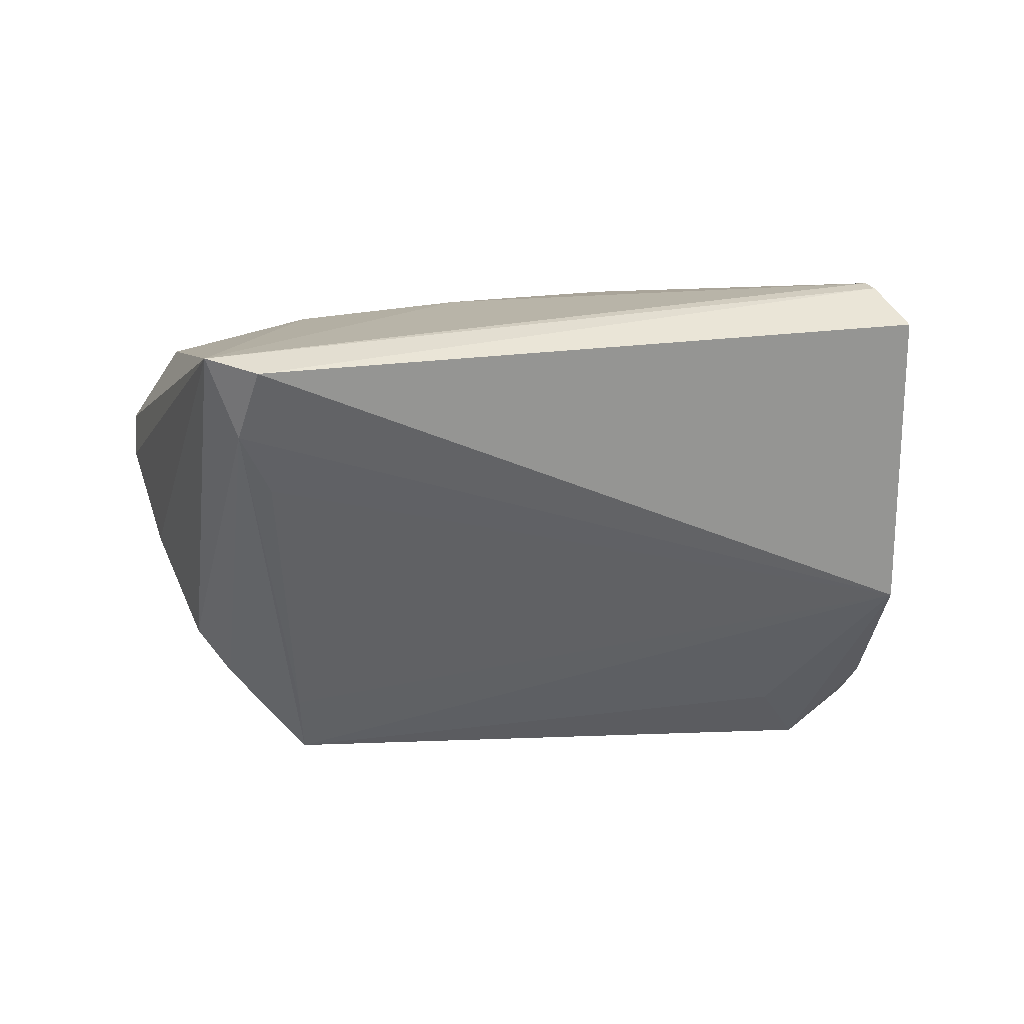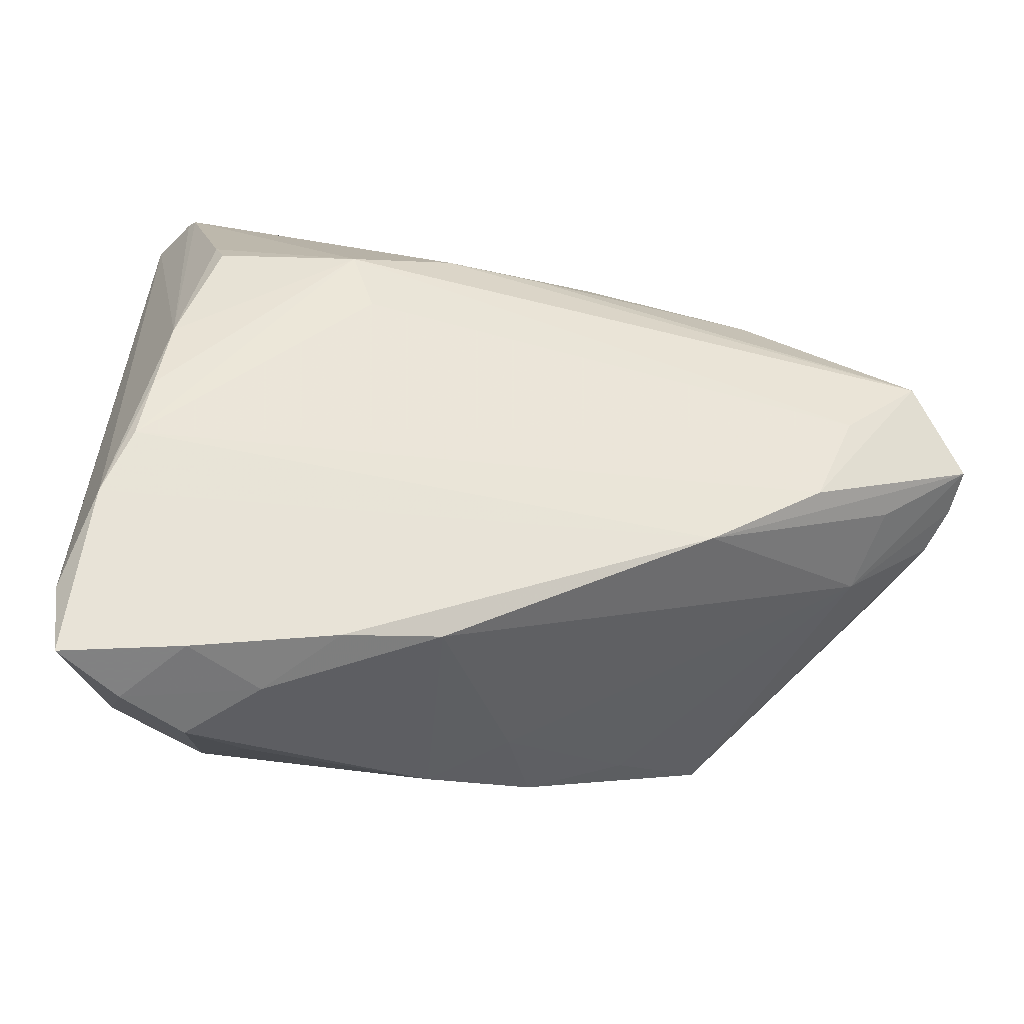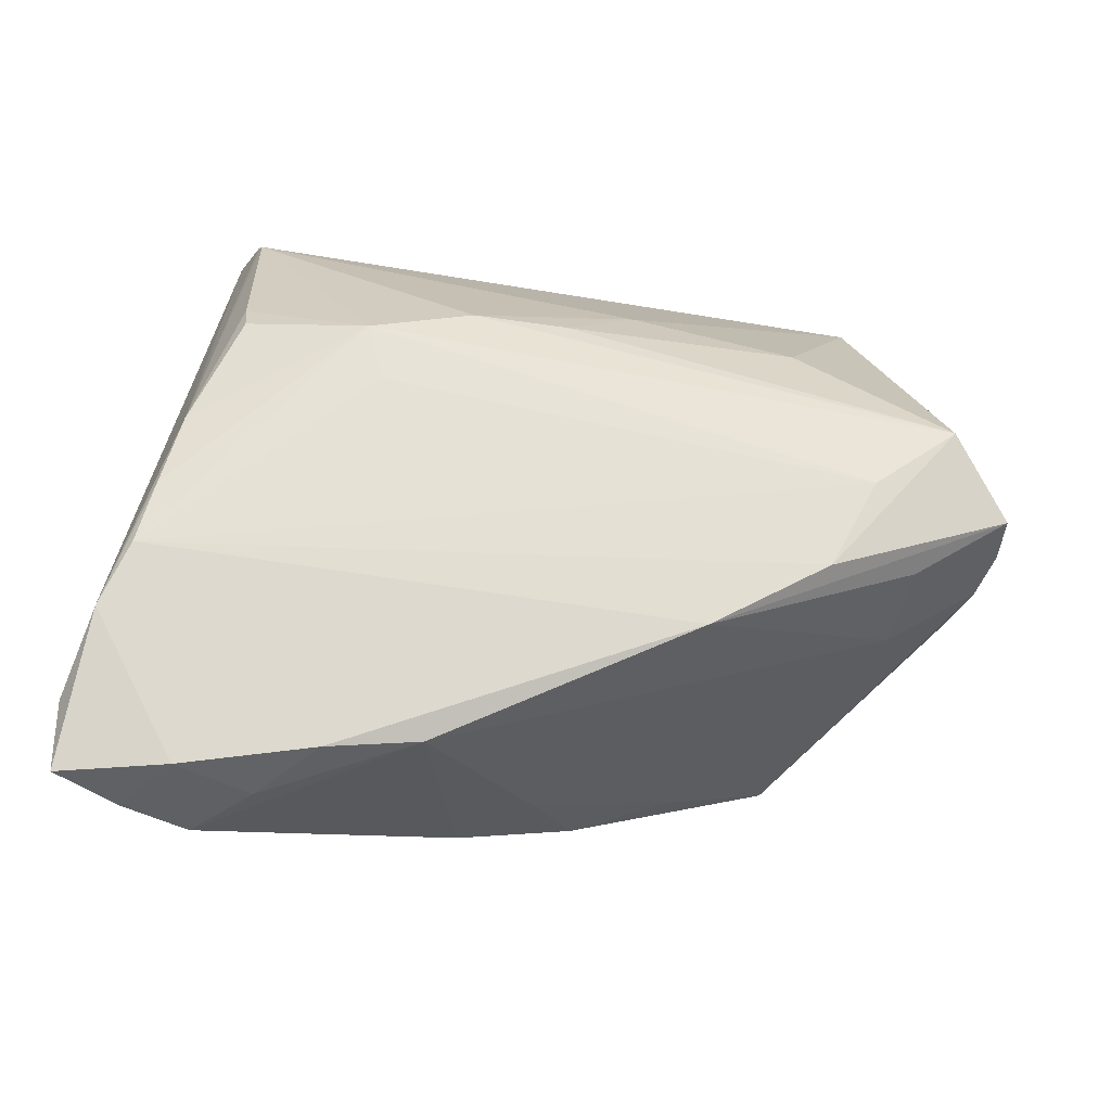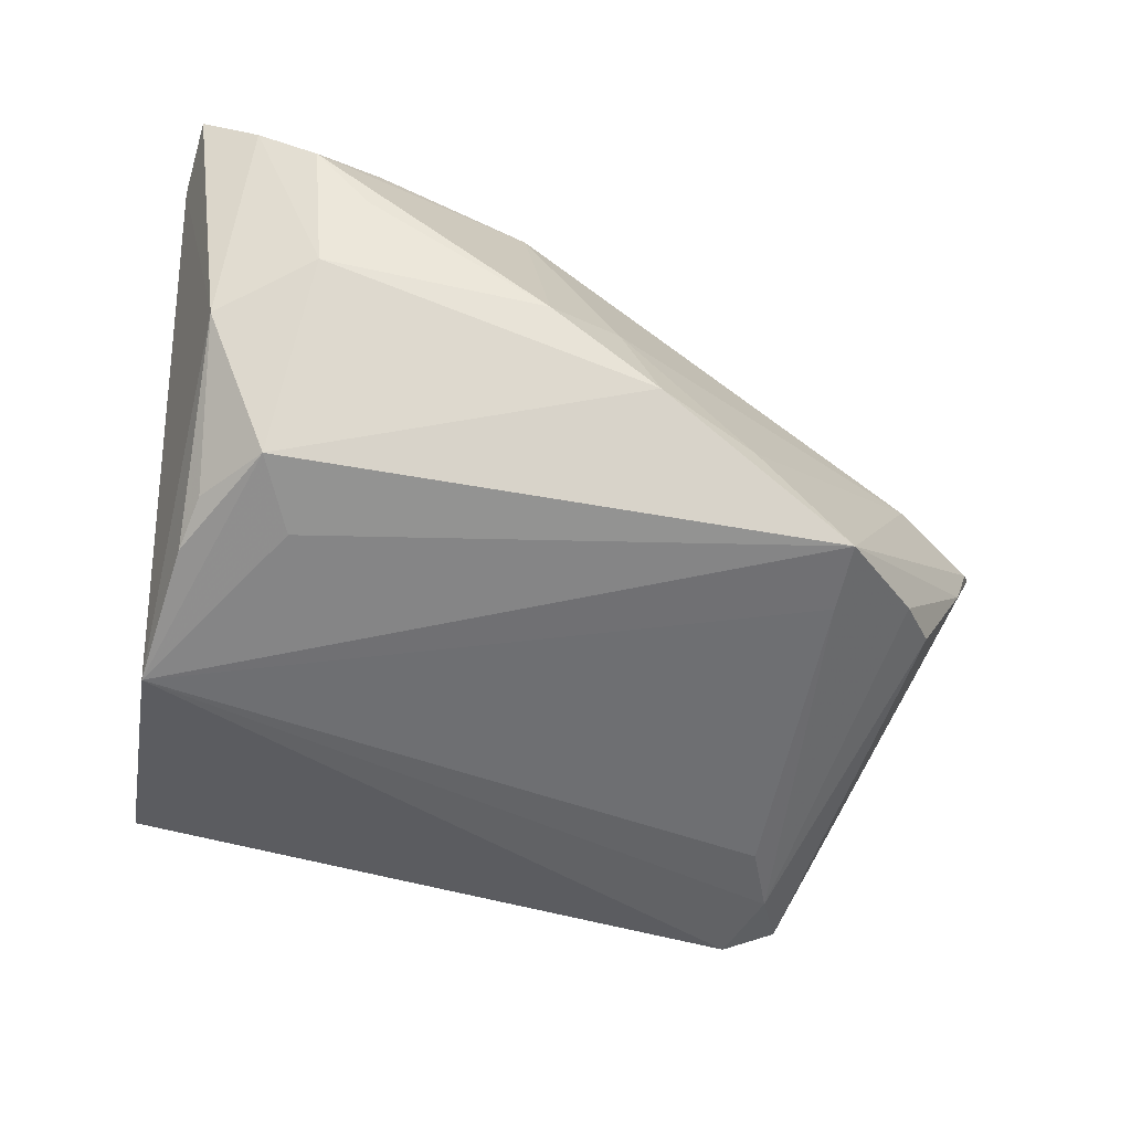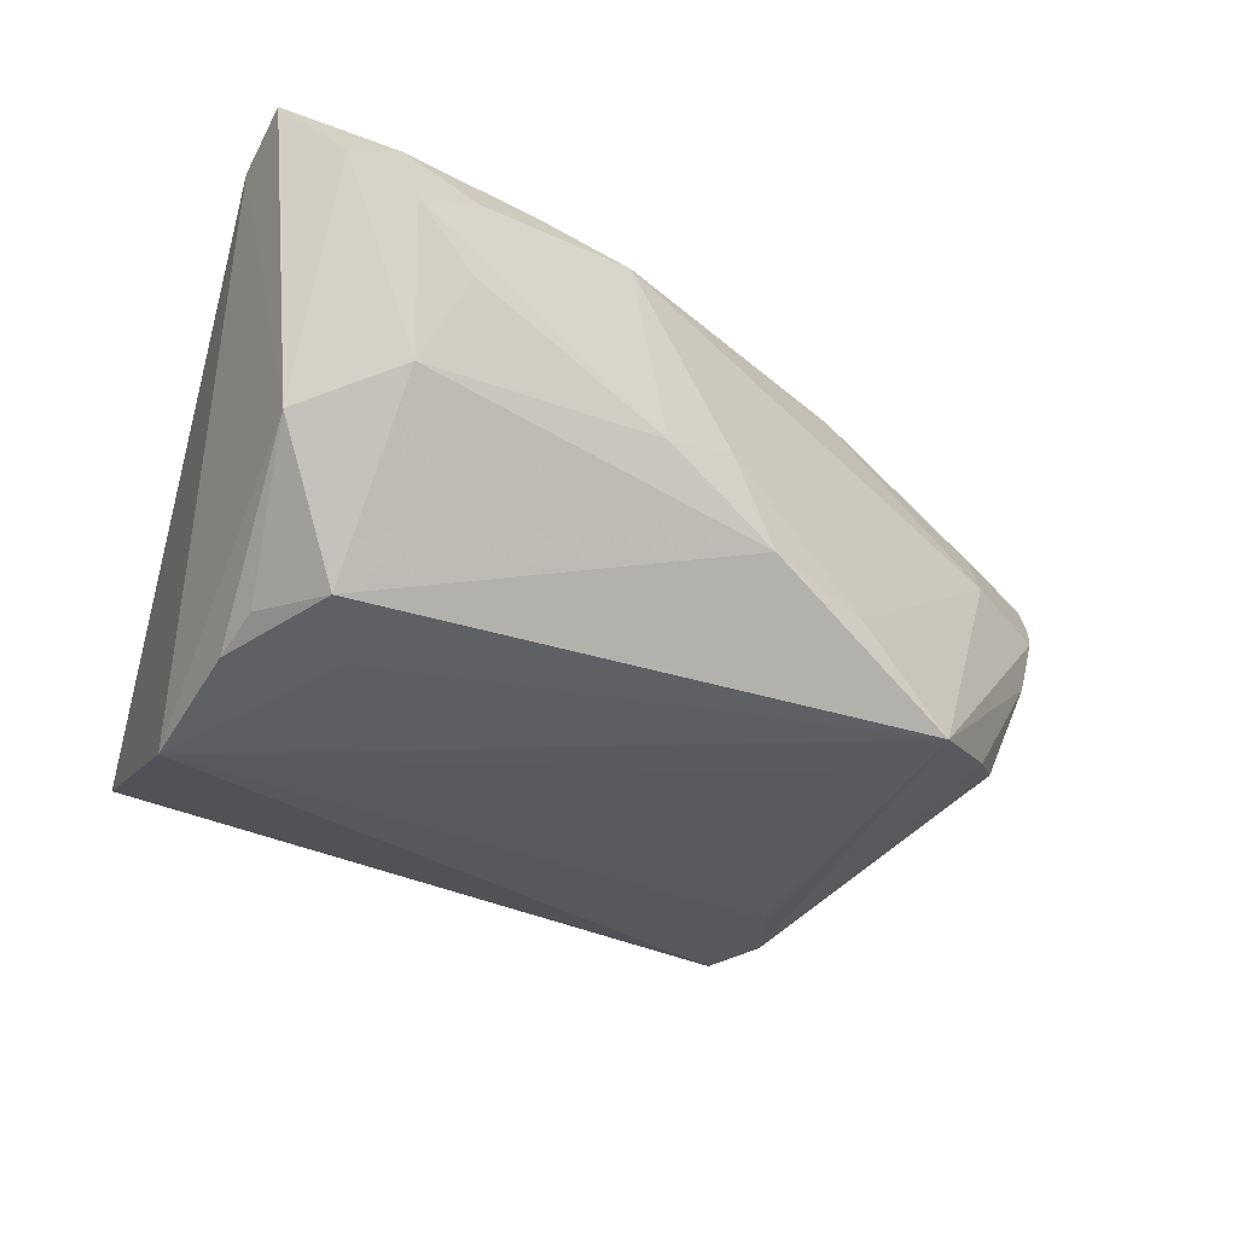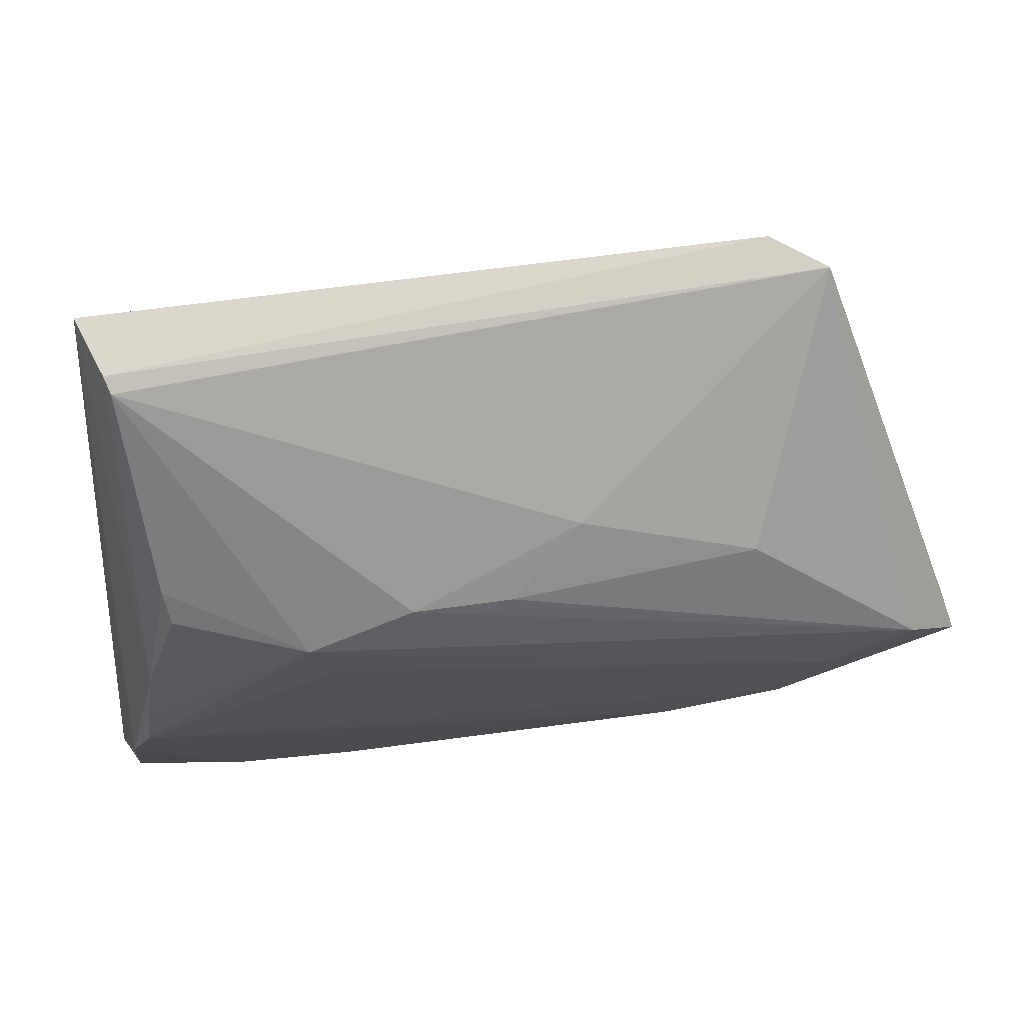
<metadata>
{"format":"obj","ext":"obj","renderer":"f3d","projection":"perspective","resolution":1024,"background":"white","views":[{"elev":-40.0,"azim":-179.2,"up":"+Z"},{"elev":-37.3,"azim":-11.5,"up":"+Y"},{"elev":64.8,"azim":5.3,"up":"+Z"},{"elev":-61.9,"azim":-11.1,"up":"+Z"},{"elev":-39.3,"azim":-21.4,"up":"+Z"},{"elev":68.7,"azim":-2.3,"up":"+Y"}]}
</metadata>
<code>
v -0.04812 0.01177 -0.02413
v -0.0006808 0.02217 0.01947
v 0.05207 -0.004221 0.008113
v -0.02457 0.01775 0.02352
v 0.007437 0.0282 0.0127
v -0.04524 0.003896 0.0218
v -0.03158 -0.04114 0.003528
v -0.03596 -0.0367 -0.005843
v -0.05386 -0.02893 0.01842
v 0.03894 -0.01169 -0.01817
v -0.01219 0.02222 0.02058
v -0.04592 -0.005554 -0.02316
v -0.04455 -0.01206 -0.02166
v 0.038 0.0025 0.02237
v -0.03979 -0.03959 0.02083
v 0.04159 -0.01145 0.008132
v -0.04674 -0.005699 0.02326
v 0.004914 -0.02915 0.004451
v -0.04621 -0.04301 0.01465
v 0.02938 0.04369 -0.01505
v -0.05434 -0.03244 0.01879
v -0.00891 -0.03643 -0.006919
v 0.04961 -0.005089 -2.864e-05
v -0.03394 -0.01046 -0.02413
v 0.02779 0.02324 0.0148
v 0.05434 0.000884 0.01792
v 0.0332 -0.008675 0.02232
v -0.04413 0.04221 0.0008377
v -0.01184 -0.03391 0.01973
v 0.02918 -0.01249 -0.02311
v 0.03256 0.03433 -0.01678
v -0.03872 -0.04369 0.009807
v -0.04808 -0.014 0.02413
v -0.05347 -0.0414 0.01983
v -0.0412 0.02223 0.01715
v 0.04741 0.01064 0.02129
v 0.004856 -0.0319 -0.01402
v -0.05117 -0.02206 0.02324
v -0.02324 -0.03599 0.02089
v 0.01944 -0.01747 0.02218
v 0.03617 0.04264 -0.01142
v -0.03108 -0.04042 0.01516
v 0.02932 0.02628 -0.01839
v -0.04822 0.04369 -0.007915
v 0.0292 -0.02136 -0.02413
v -0.04701 -0.0294 -0.009687
v 0.05398 -0.001306 0.01271
v 0.0001073 -0.03272 -0.002632
v 0.0171 -0.02653 -0.01526
v -0.0404 0.01889 0.01972
v 0.04293 -0.00644 -0.01522
v -0.03813 -0.01968 -0.02333
v -0.0221 0.01052 0.02379
v -0.0449 0.04308 -0.0009828
v 0.04361 -0.00641 0.01688
f 20 1 44
f 31 1 20
f 24 45 52
f 52 1 24
f 24 1 45
f 43 1 31
f 38 6 44
f 36 27 26
f 52 8 46
f 46 13 52
f 52 45 37
f 37 8 52
f 26 16 47
f 10 45 31
f 31 51 10
f 12 1 52
f 52 13 12
f 12 46 1
f 13 46 12
f 45 1 30
f 1 43 30
f 31 45 30
f 30 43 31
f 55 16 26
f 34 38 21
f 44 1 21
f 21 46 34
f 1 46 21
f 33 53 4
f 28 35 4
f 6 35 28
f 50 6 4
f 4 35 50
f 50 35 6
f 4 36 11
f 11 28 4
f 5 28 11
f 4 53 14
f 14 36 4
f 27 36 14
f 14 33 27
f 53 33 14
f 41 5 25
f 41 28 5
f 25 36 41
f 41 36 26
f 26 47 41
f 31 20 41
f 41 51 31
f 8 37 22
f 45 16 49
f 49 37 45
f 3 16 45
f 3 47 16
f 9 38 44
f 44 21 9
f 9 21 38
f 15 38 34
f 32 22 29
f 6 38 17
f 38 33 17
f 4 6 17
f 17 33 4
f 40 33 38
f 38 15 40
f 40 15 39
f 27 33 40
f 39 29 40
f 26 27 40
f 40 55 26
f 16 55 40
f 40 29 16
f 54 20 44
f 44 6 54
f 6 28 54
f 54 41 20
f 28 41 54
f 2 36 25
f 2 11 36
f 25 5 2
f 5 11 2
f 51 41 23
f 23 41 47
f 47 3 23
f 23 10 51
f 45 10 23
f 23 3 45
f 7 32 8
f 8 22 7
f 7 22 32
f 19 15 34
f 34 46 19
f 19 46 8
f 8 32 19
f 39 15 42
f 32 29 42
f 42 29 39
f 42 19 32
f 15 19 42
f 48 49 16
f 37 49 48
f 48 22 37
f 48 29 22
f 16 29 18
f 18 48 16
f 29 48 18

</code>
